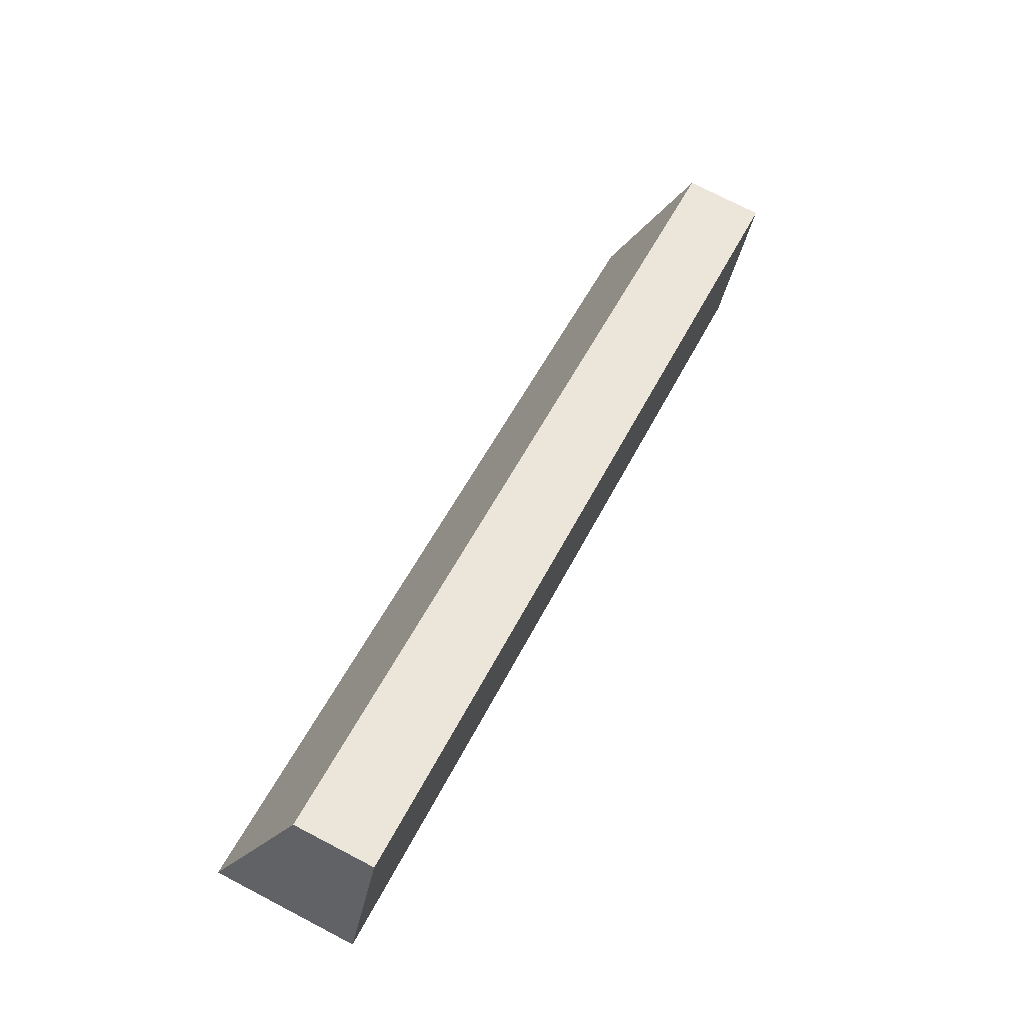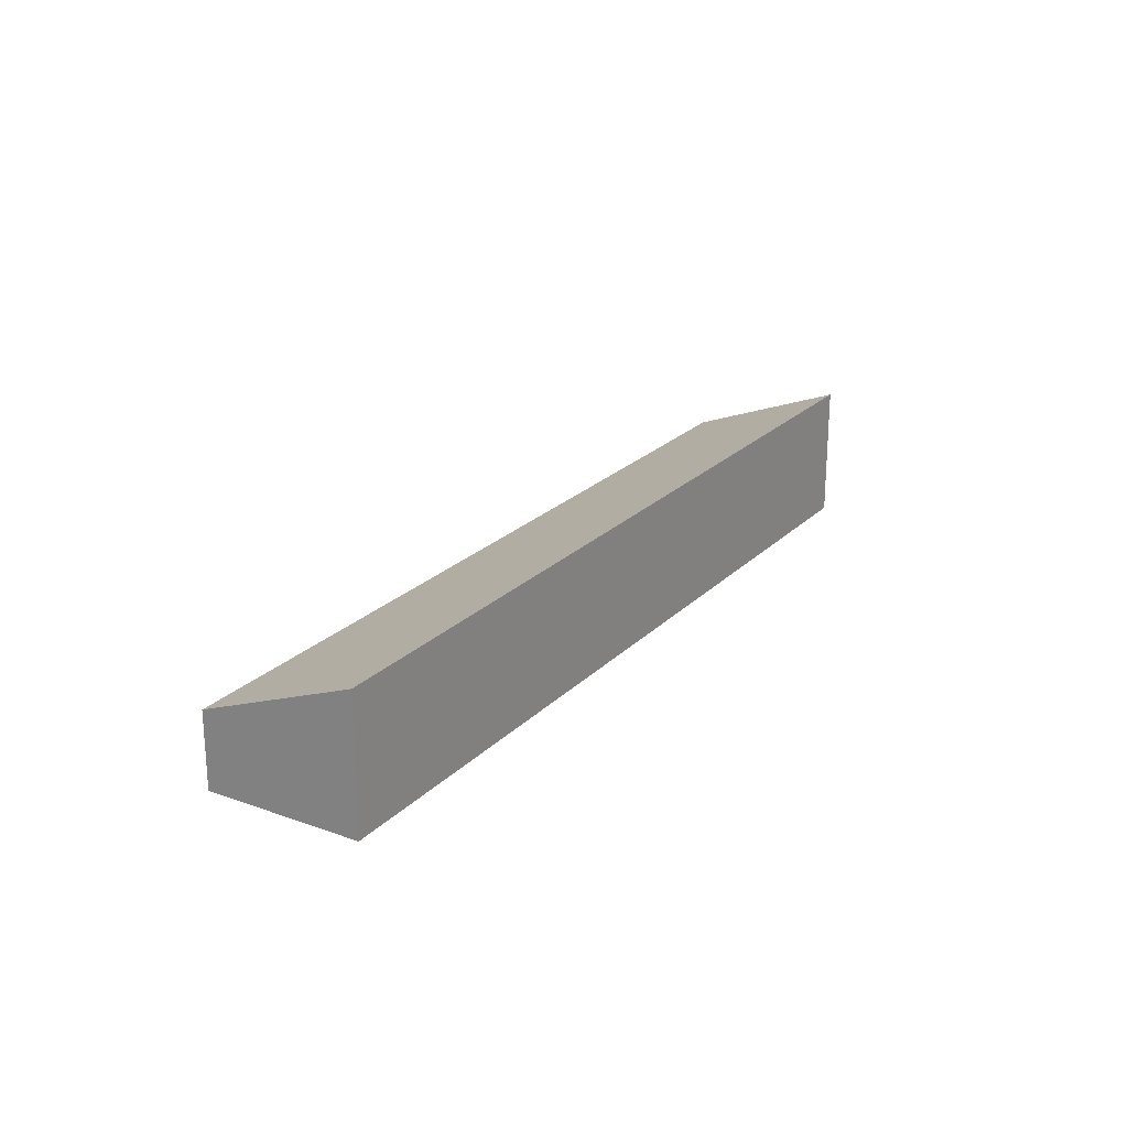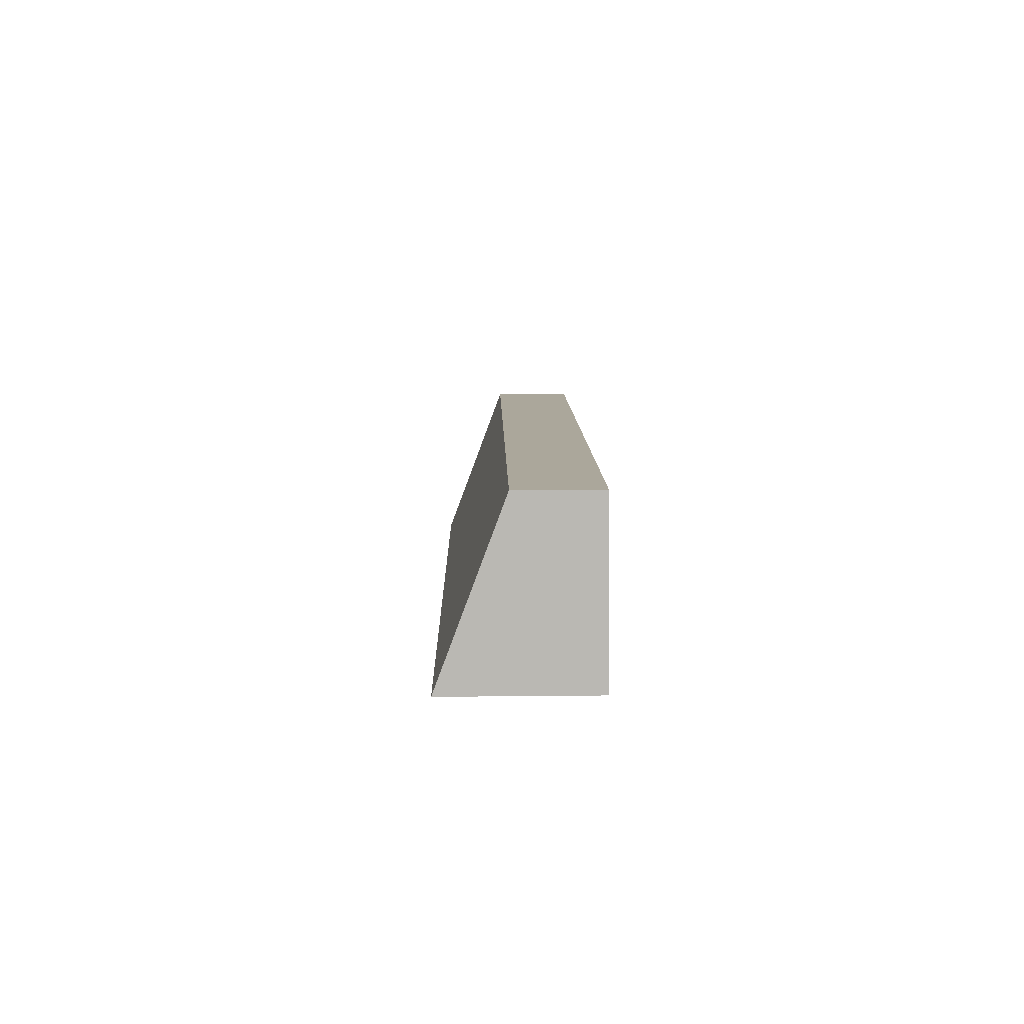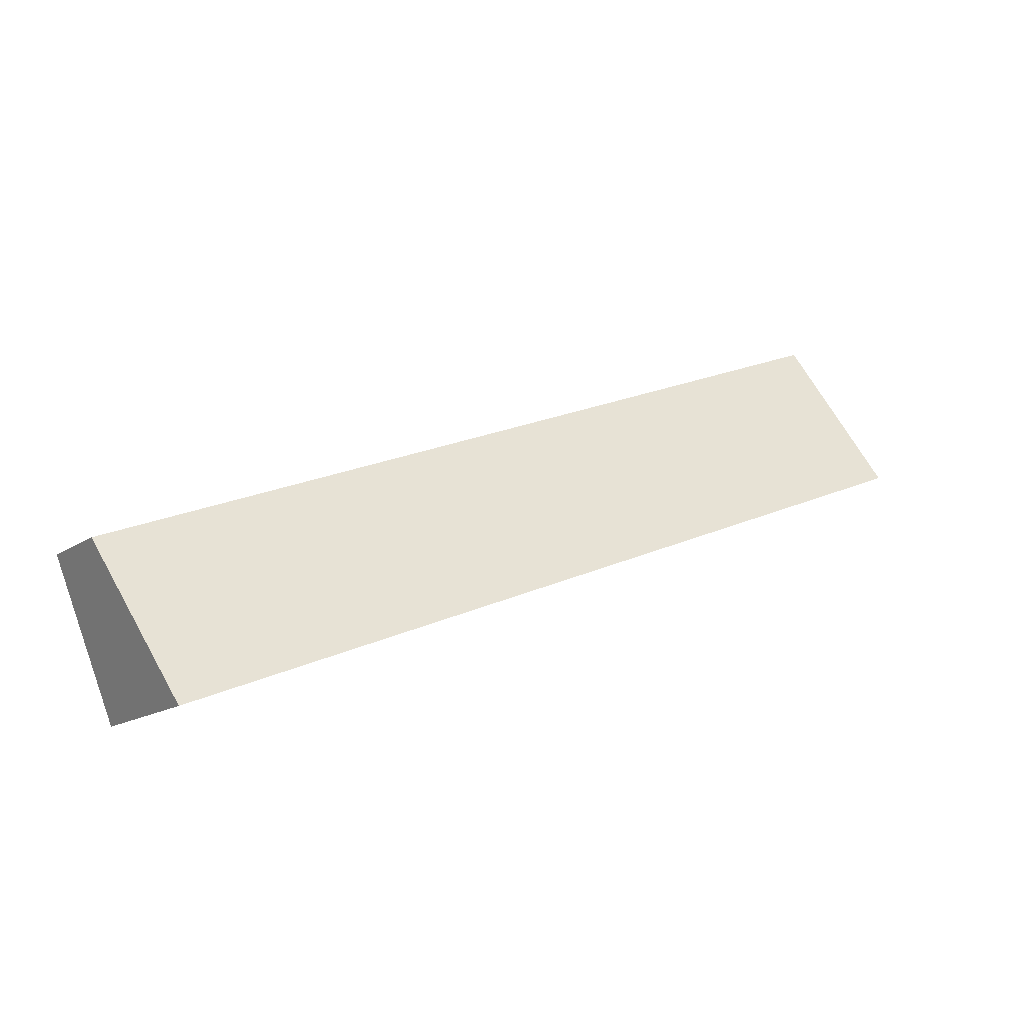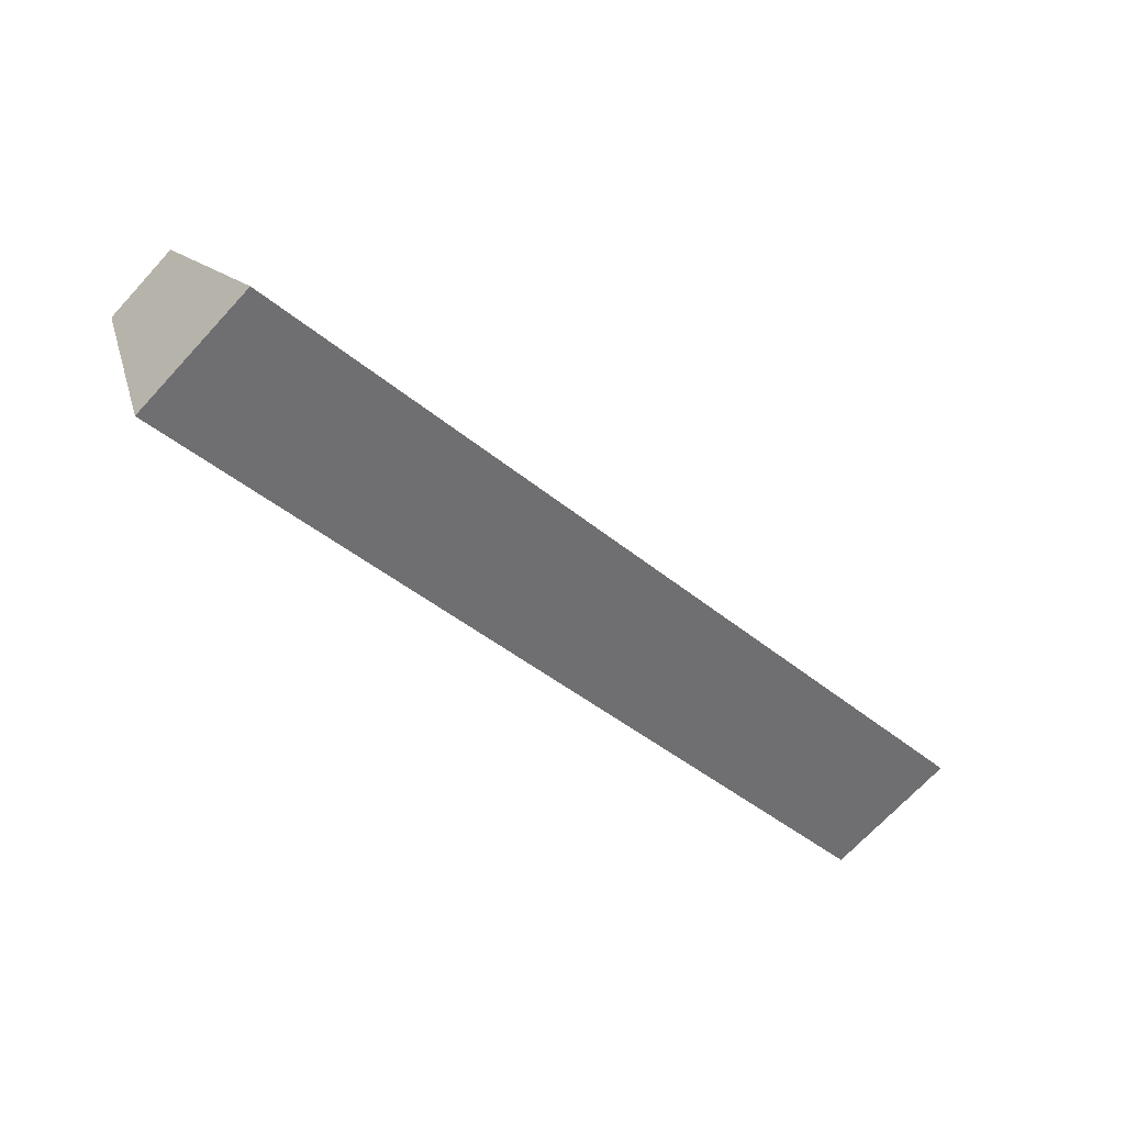
<metadata>
{"format":"obj","ext":"obj","renderer":"f3d","projection":"perspective","resolution":1024,"background":"white","views":[{"elev":74.8,"azim":-62.6,"up":"+Z"},{"elev":22.7,"azim":143.7,"up":"+Y"},{"elev":30.0,"azim":-90.8,"up":"+Z"},{"elev":-14.9,"azim":145.4,"up":"+Z"},{"elev":-69.6,"azim":137.3,"up":"+Z"}]}
</metadata>
<code>
v  43.09 7.208 -17.2
v  3.225 4.004 7.765
v  46.22 4.031 -9.475
v  3.108 7.208 -1.241
v  0 7.208 4.414e-16
v  43.09 1.054e-15 -17.2
v  3.108 7.599e-17 -1.241
v  0 0 0
v  3.225 -4.755e-16 7.765
v  46.22 5.802e-16 -9.475
g defaultobject
f 1 2 3
f 2 1 4
f 2 4 5
f 6 4 1
f 4 6 7
f 4 7 5
f 5 7 8
f 8 2 5
f 2 8 9
f 2 10 3
f 10 2 9
f 3 6 1
f 6 3 10
f 7 9 8
f 9 7 10
f 10 7 6

</code>
